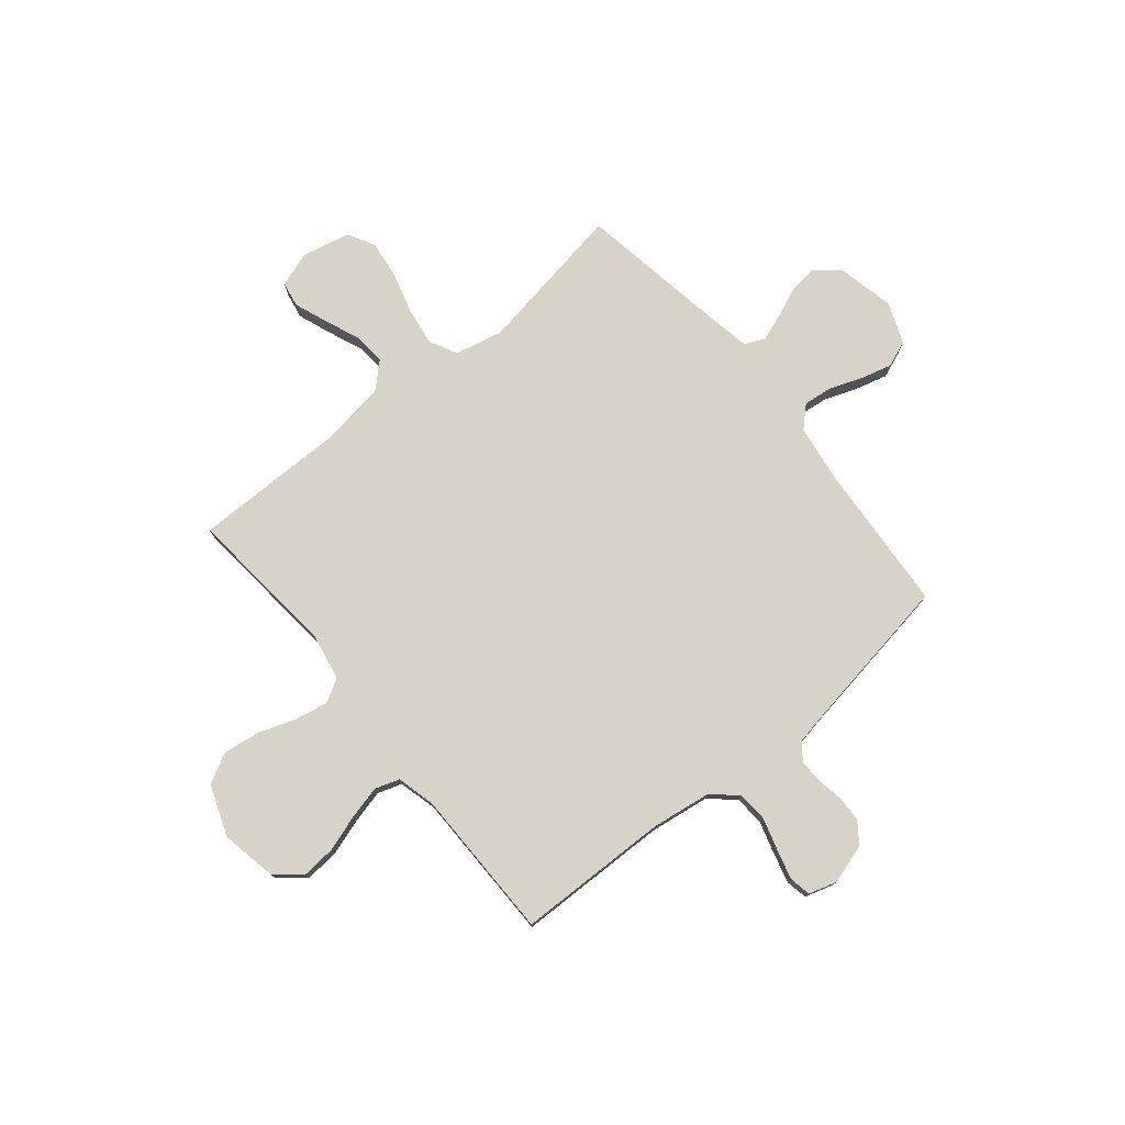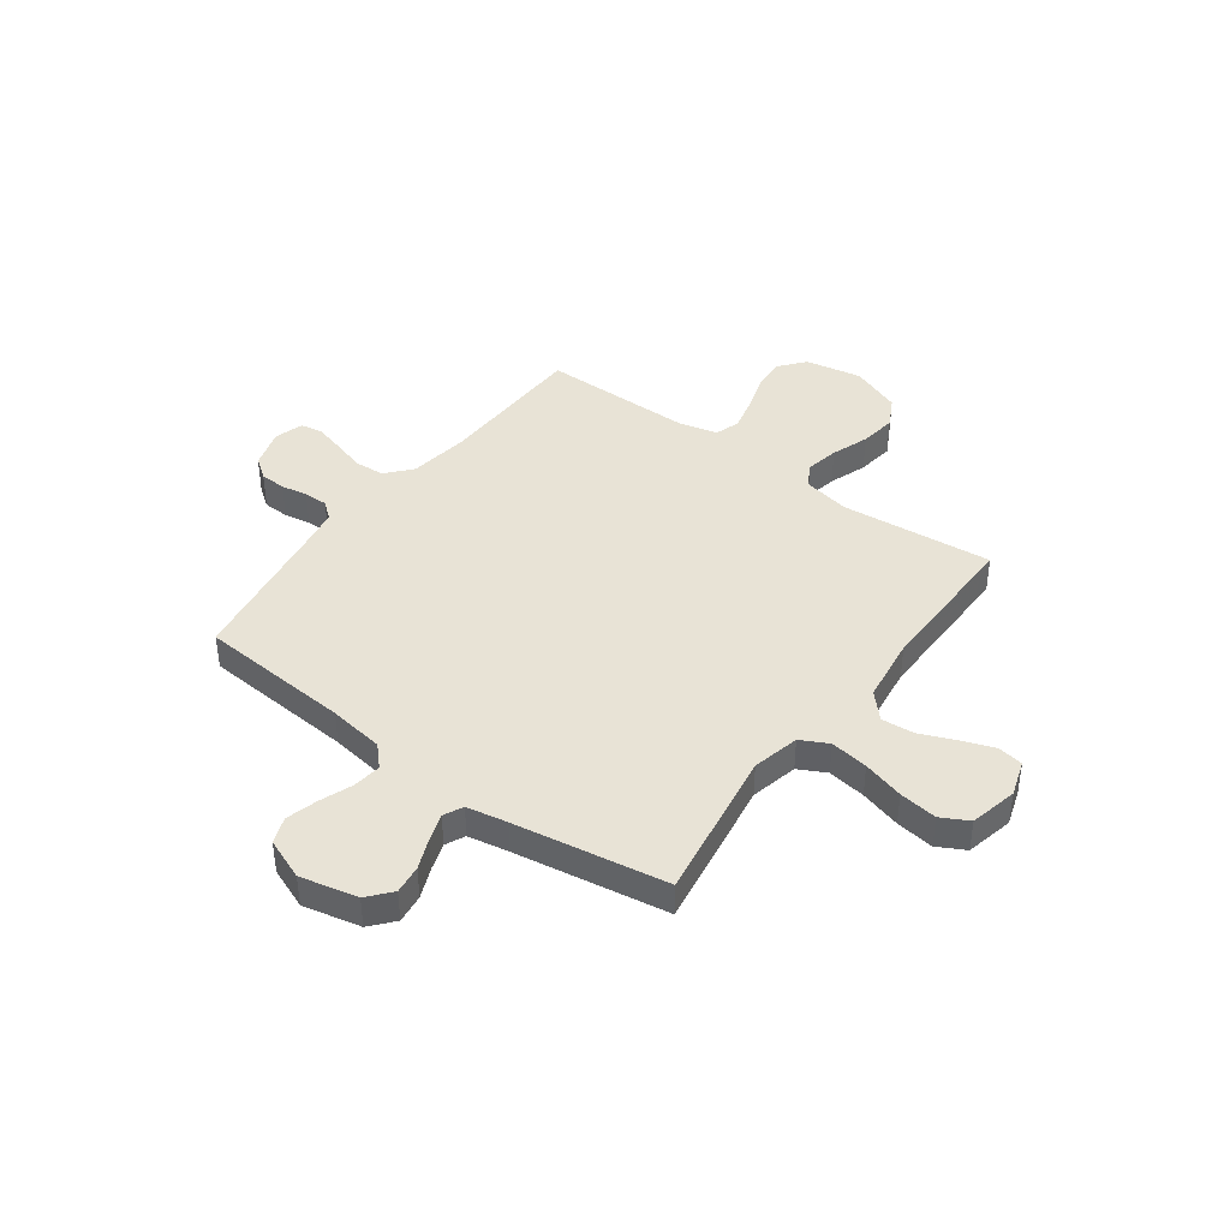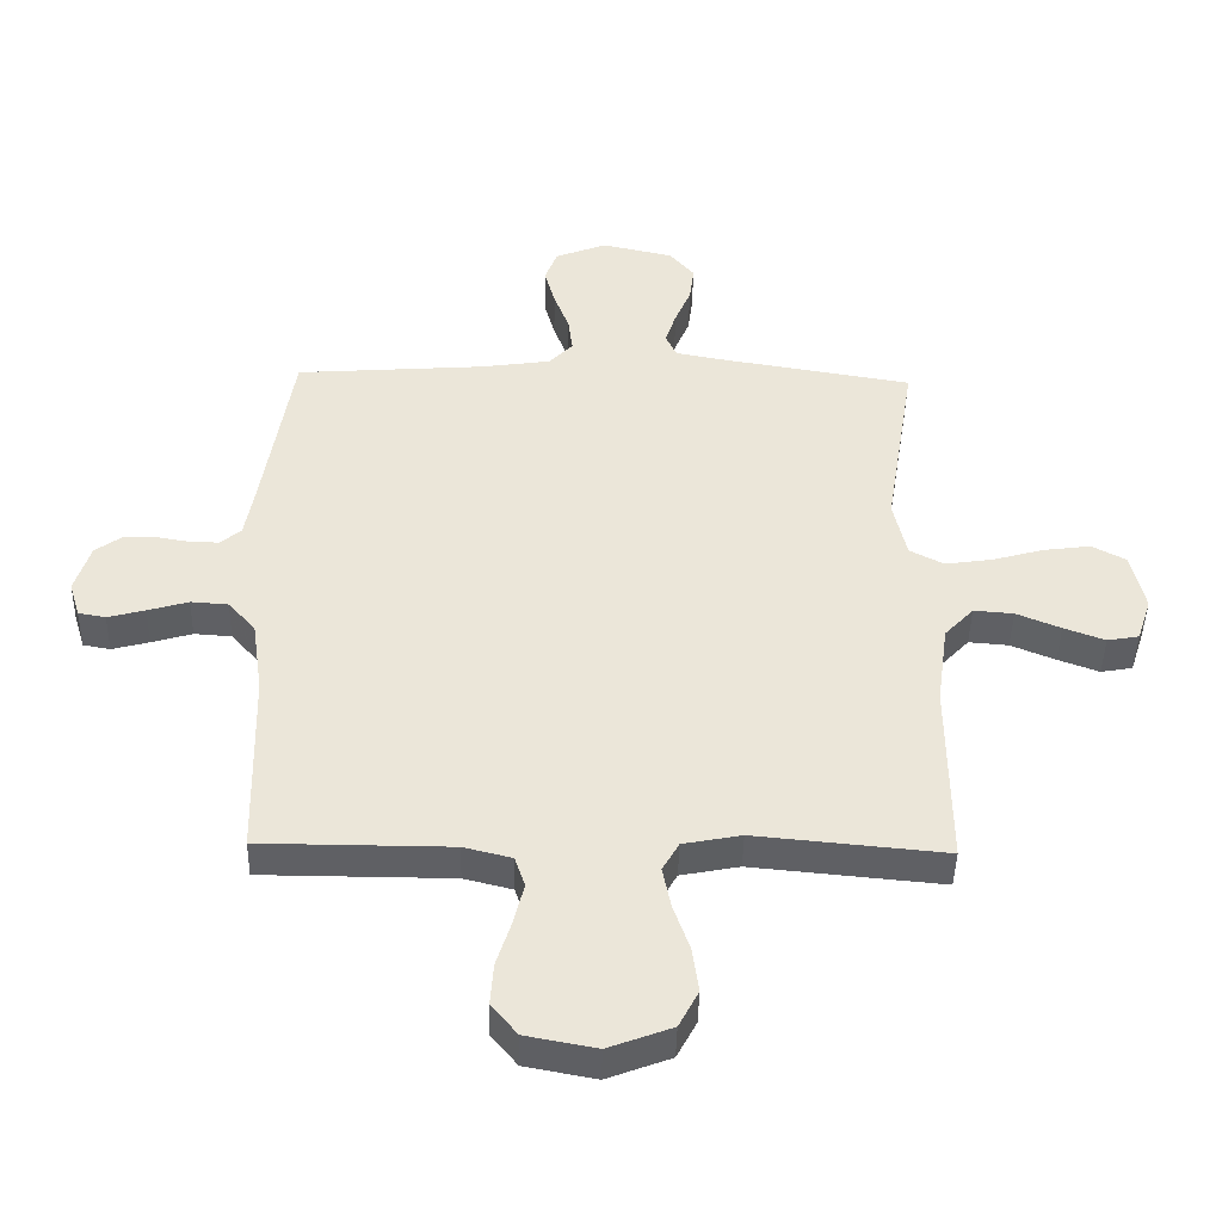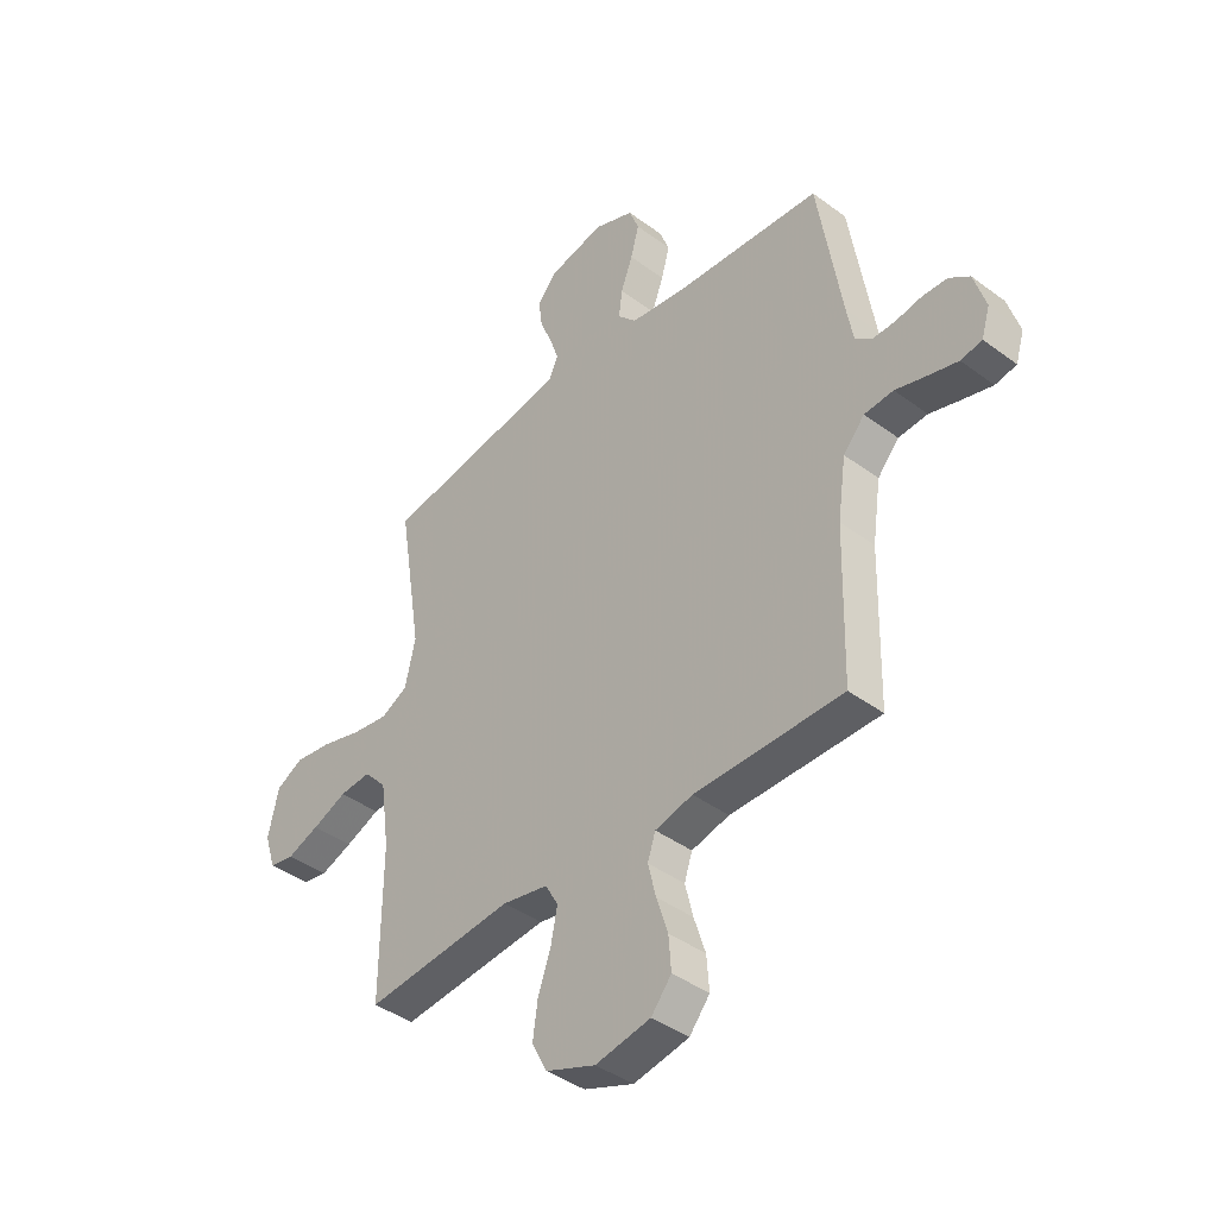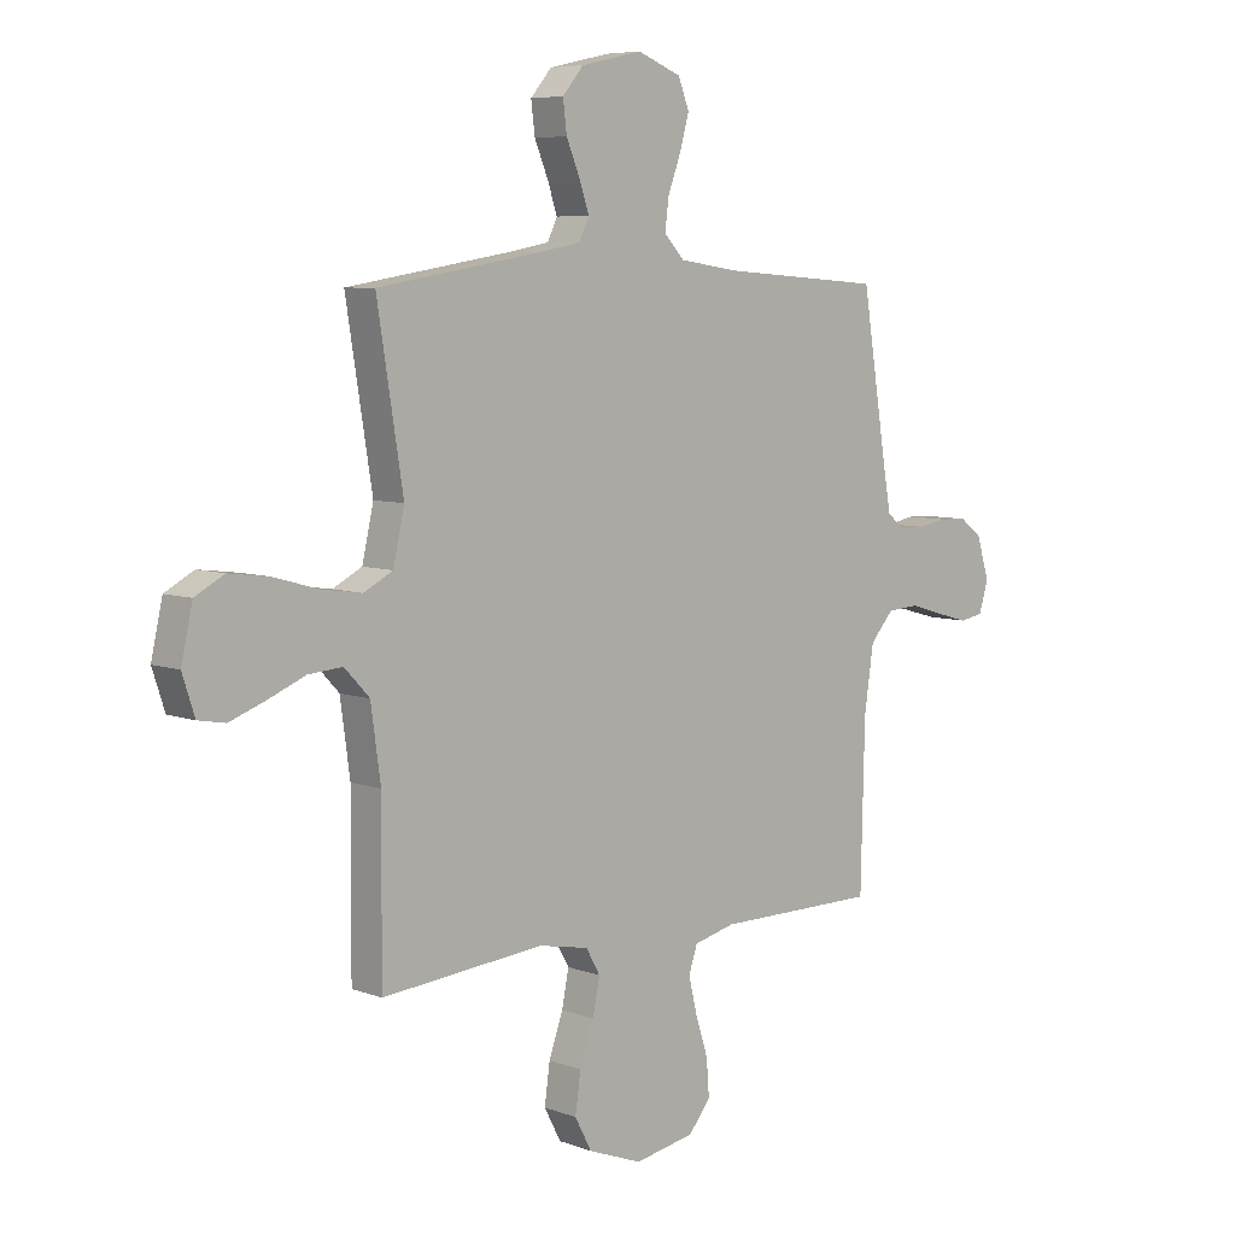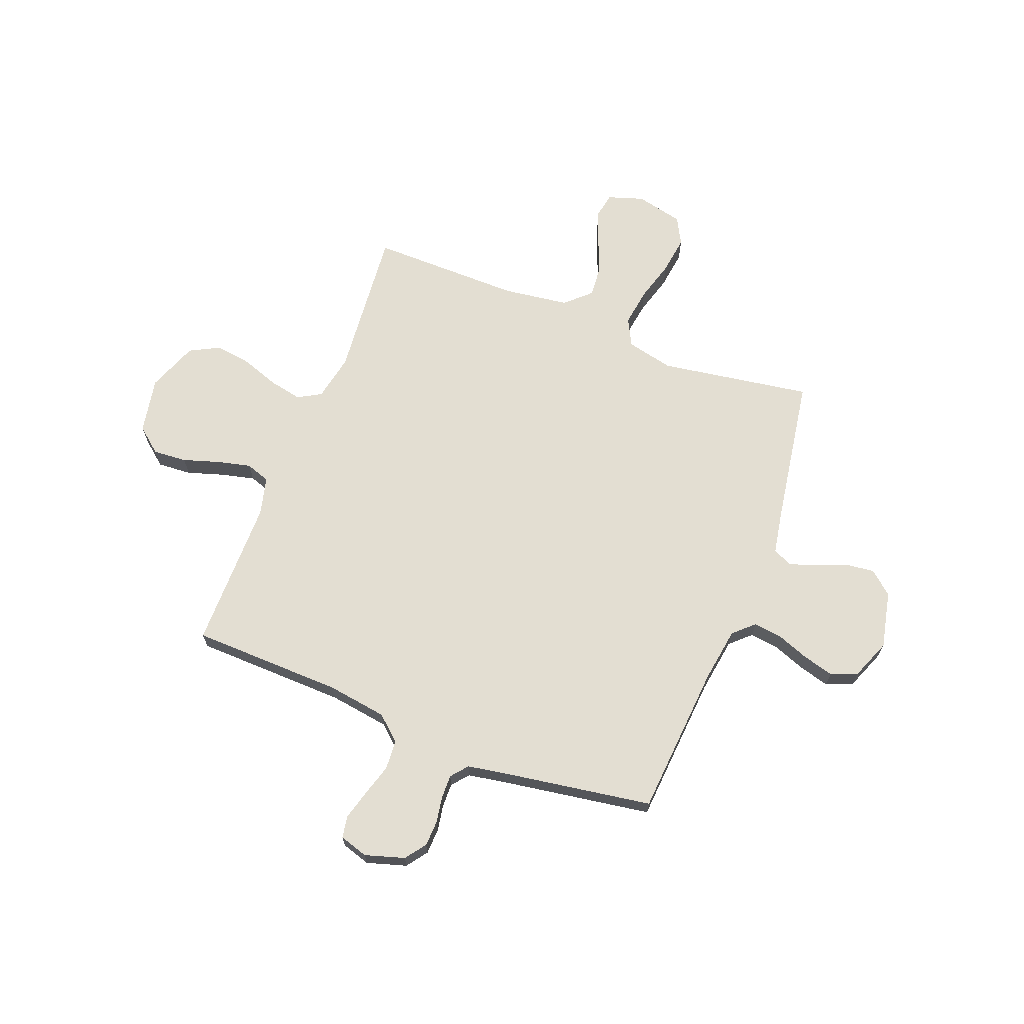
<metadata>
{"format":"obj","ext":"obj","renderer":"f3d","projection":"perspective","resolution":1024,"background":"white","views":[{"elev":77.1,"azim":-129.6,"up":"+Y"},{"elev":41.4,"azim":36.4,"up":"+Y"},{"elev":-44.2,"azim":-1.3,"up":"+Z"},{"elev":-41.3,"azim":-132.0,"up":"+Z"},{"elev":6.8,"azim":137.1,"up":"+Z"},{"elev":67.7,"azim":-68.7,"up":"+Y"}]}
</metadata>
<code>
v -0.5 0.07 0.5
v -0.2 0.07 0.522
v -0.091 0.07 0.538
v -0.053 0.07 0.578
v -0.06 0.07 0.634
v -0.084 0.07 0.698
v -0.101 0.07 0.76
v -0.081 0.07 0.812
v 0 0.07 0.844
v 0.113 0.07 0.819
v 0.152 0.07 0.773
v 0.145 0.07 0.716
v 0.12 0.07 0.656
v 0.102 0.07 0.602
v 0.12 0.07 0.564
v 0.2 0.07 0.549
v 0.5 0.07 0.5
v 0.452 0.07 0.2
v 0.473 0.07 0.107
v 0.527 0.07 0.079
v 0.602 0.07 0.09
v 0.683 0.07 0.113
v 0.758 0.07 0.123
v 0.812 0.07 0.094
v 0.833 0.07 0
v 0.81 0.07 -0.07
v 0.76 0.07 -0.079
v 0.695 0.07 -0.055
v 0.625 0.07 -0.026
v 0.562 0.07 -0.021
v 0.516 0.07 -0.07
v 0.498 0.07 -0.2
v 0.5 0.07 -0.5
v 0.2 0.07 -0.472
v 0.108 0.07 -0.49
v 0.082 0.07 -0.536
v 0.095 0.07 -0.601
v 0.121 0.07 -0.675
v 0.131 0.07 -0.747
v 0.1 0.07 -0.806
v 0 0.07 -0.844
v -0.111 0.07 -0.823
v -0.152 0.07 -0.773
v -0.147 0.07 -0.706
v -0.124 0.07 -0.634
v -0.108 0.07 -0.568
v -0.124 0.07 -0.52
v -0.2 0.07 -0.501
v -0.5 0.07 -0.5
v -0.507 0.07 -0.2
v -0.524 0.07 -0.082
v -0.567 0.07 -0.033
v -0.626 0.07 -0.029
v -0.69 0.07 -0.048
v -0.749 0.07 -0.064
v -0.792 0.07 -0.056
v -0.809 0.07 0
v -0.785 0.07 0.078
v -0.744 0.07 0.108
v -0.693 0.07 0.11
v -0.641 0.07 0.101
v -0.594 0.07 0.1
v -0.561 0.07 0.127
v -0.548 0.07 0.2
v -0.5 0 0.5
v -0.2 0 0.522
v -0.091 0 0.538
v -0.053 0 0.578
v -0.06 0 0.634
v -0.084 0 0.698
v -0.101 0 0.76
v -0.081 0 0.812
v 0 0 0.844
v 0.113 0 0.819
v 0.152 0 0.773
v 0.145 0 0.716
v 0.12 0 0.656
v 0.102 0 0.602
v 0.12 0 0.564
v 0.2 0 0.549
v 0.5 0 0.5
v 0.452 0 0.2
v 0.473 0 0.107
v 0.527 0 0.079
v 0.602 0 0.09
v 0.683 0 0.113
v 0.758 0 0.123
v 0.812 0 0.094
v 0.833 0 0
v 0.81 0 -0.07
v 0.76 0 -0.079
v 0.695 0 -0.055
v 0.625 0 -0.026
v 0.562 0 -0.021
v 0.516 0 -0.07
v 0.498 0 -0.2
v 0.5 0 -0.5
v 0.2 0 -0.472
v 0.108 0 -0.49
v 0.082 0 -0.536
v 0.095 0 -0.601
v 0.121 0 -0.675
v 0.131 0 -0.747
v 0.1 0 -0.806
v 0 0 -0.844
v -0.111 0 -0.823
v -0.152 0 -0.773
v -0.147 0 -0.706
v -0.124 0 -0.634
v -0.108 0 -0.568
v -0.124 0 -0.52
v -0.2 0 -0.501
v -0.5 0 -0.5
v -0.507 0 -0.2
v -0.524 0 -0.082
v -0.567 0 -0.033
v -0.626 0 -0.029
v -0.69 0 -0.048
v -0.749 0 -0.064
v -0.792 0 -0.056
v -0.809 0 0
v -0.785 0 0.078
v -0.744 0 0.108
v -0.693 0 0.11
v -0.641 0 0.101
v -0.594 0 0.1
v -0.561 0 0.127
v -0.548 0 0.2
f 58 59 60 61
f 58 61 62
f 57 58 62
f 56 57 62
f 53 54 55 56
f 53 56 62
f 52 53 62 63
f 48 49 50
f 47 48 50 51
f 42 43 44 45
f 42 45 46
f 41 42 46
f 40 41 46 47
f 37 38 39 40
f 36 37 40 47
f 32 33 34
f 31 32 34 35
f 30 31 35
f 26 27 28 29
f 24 25 26 29
f 24 29 30
f 21 22 23 24
f 20 21 24 30
f 19 20 30 35
f 16 17 18
f 15 16 18 19
f 10 11 12 13
f 10 13 14
f 9 10 14
f 8 9 14
f 5 6 7 8
f 4 5 8 14
f 3 4 14 15
f 64 1 2
f 35 36 47 51
f 51 52 63 64
f 19 35 51 64
f 15 19 64
f 2 3 15 64
f 125 124 123 122
f 126 125 122
f 126 122 121
f 126 121 120
f 120 119 118 117
f 126 120 117
f 127 126 117 116
f 114 113 112
f 115 114 112 111
f 109 108 107 106
f 110 109 106
f 110 106 105
f 111 110 105 104
f 104 103 102 101
f 111 104 101 100
f 98 97 96
f 99 98 96 95
f 99 95 94
f 93 92 91 90
f 93 90 89 88
f 94 93 88
f 88 87 86 85
f 94 88 85 84
f 99 94 84 83
f 82 81 80
f 83 82 80 79
f 77 76 75 74
f 78 77 74
f 78 74 73
f 78 73 72
f 72 71 70 69
f 78 72 69 68
f 79 78 68 67
f 66 65 128
f 115 111 100 99
f 128 127 116 115
f 128 115 99 83
f 128 83 79
f 128 79 67 66
f 1 65 66 2
f 2 66 67 3
f 3 67 68 4
f 4 68 69 5
f 5 69 70 6
f 6 70 71 7
f 7 71 72 8
f 8 72 73 9
f 9 73 74 10
f 10 74 75 11
f 11 75 76 12
f 12 76 77 13
f 13 77 78 14
f 14 78 79 15
f 15 79 80 16
f 16 80 81 17
f 17 81 82 18
f 18 82 83 19
f 19 83 84 20
f 20 84 85 21
f 21 85 86 22
f 22 86 87 23
f 23 87 88 24
f 24 88 89 25
f 25 89 90 26
f 26 90 91 27
f 27 91 92 28
f 28 92 93 29
f 29 93 94 30
f 30 94 95 31
f 31 95 96 32
f 32 96 97 33
f 33 97 98 34
f 34 98 99 35
f 35 99 100 36
f 36 100 101 37
f 37 101 102 38
f 38 102 103 39
f 39 103 104 40
f 40 104 105 41
f 41 105 106 42
f 42 106 107 43
f 43 107 108 44
f 44 108 109 45
f 45 109 110 46
f 46 110 111 47
f 47 111 112 48
f 48 112 113 49
f 49 113 114 50
f 50 114 115 51
f 51 115 116 52
f 52 116 117 53
f 53 117 118 54
f 54 118 119 55
f 55 119 120 56
f 56 120 121 57
f 57 121 122 58
f 58 122 123 59
f 59 123 124 60
f 60 124 125 61
f 61 125 126 62
f 62 126 127 63
f 63 127 128 64
f 64 128 65 1

</code>
